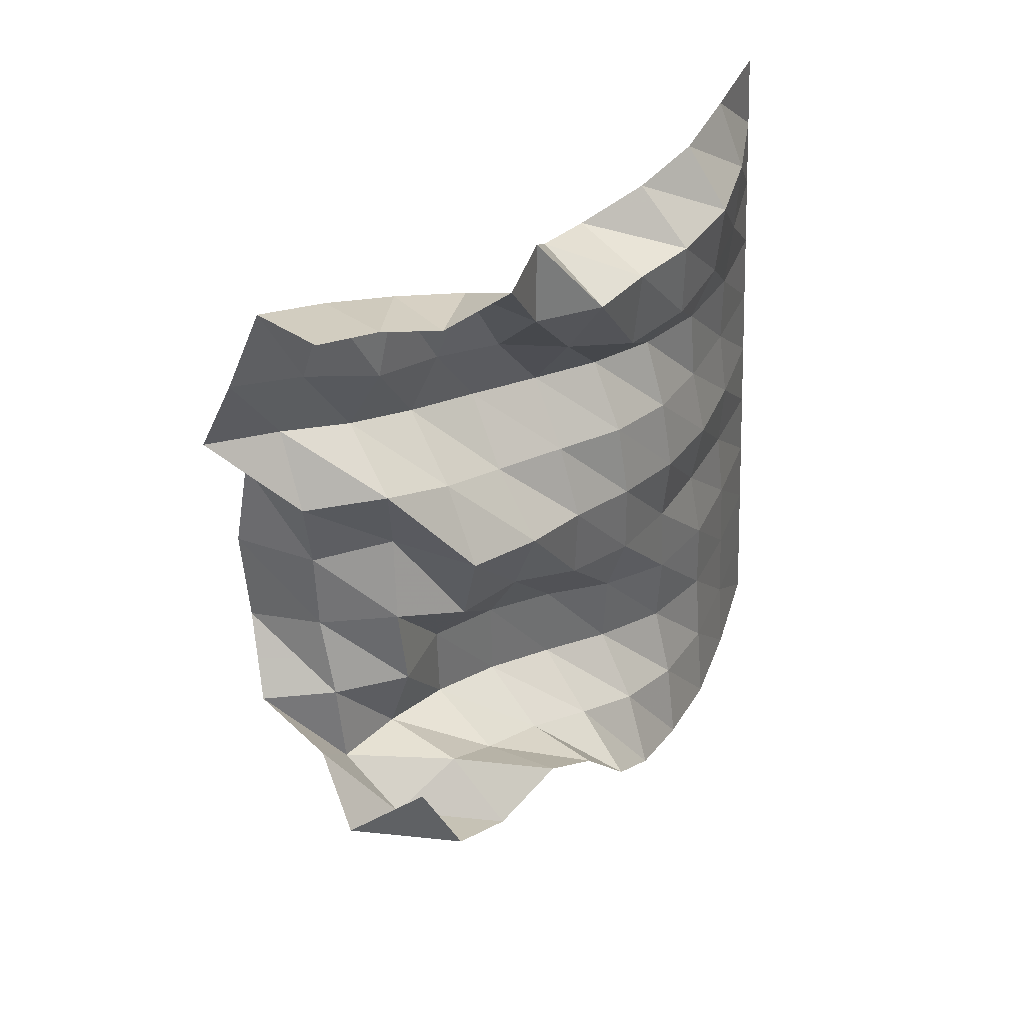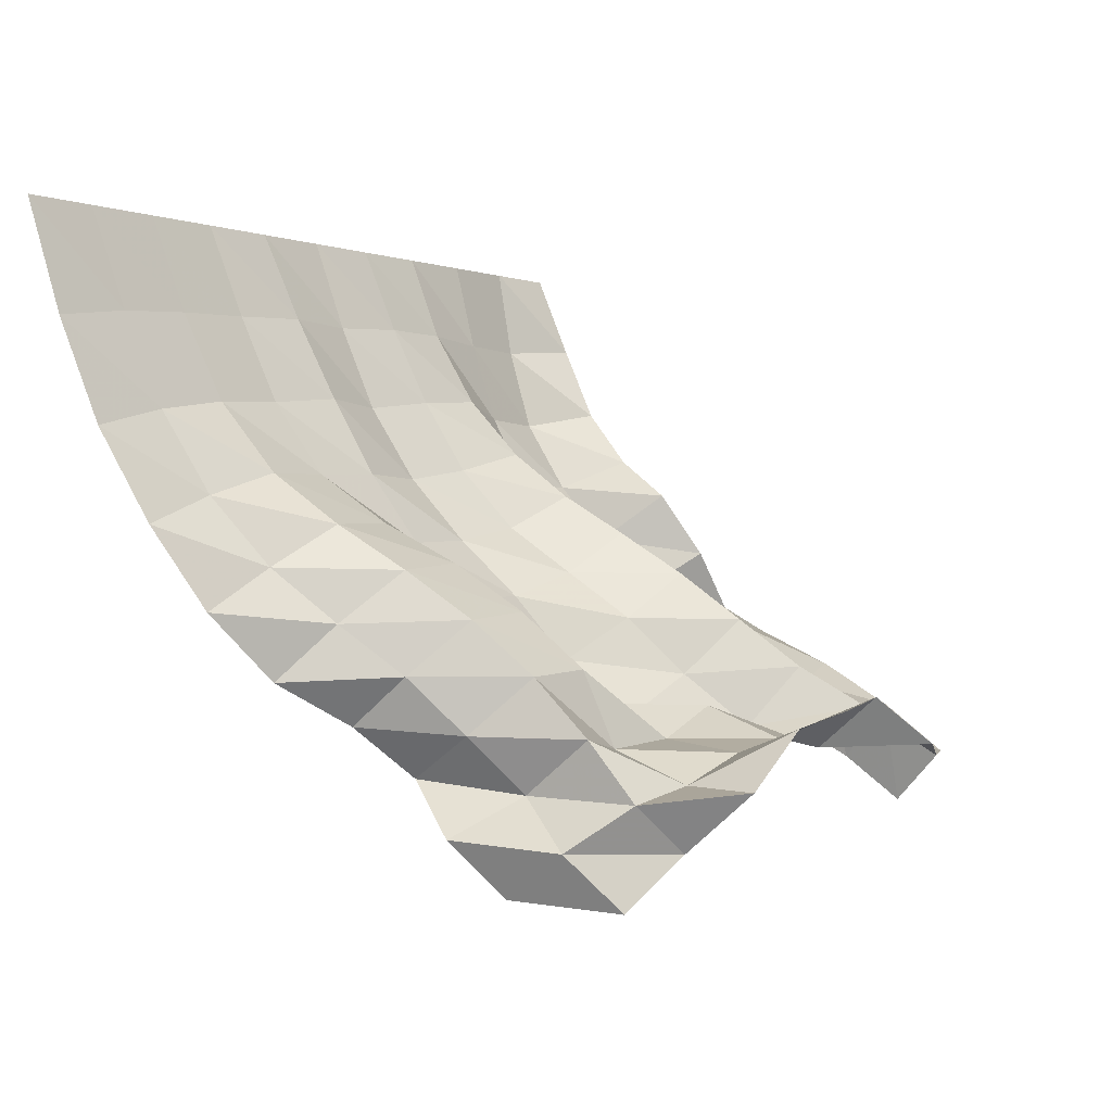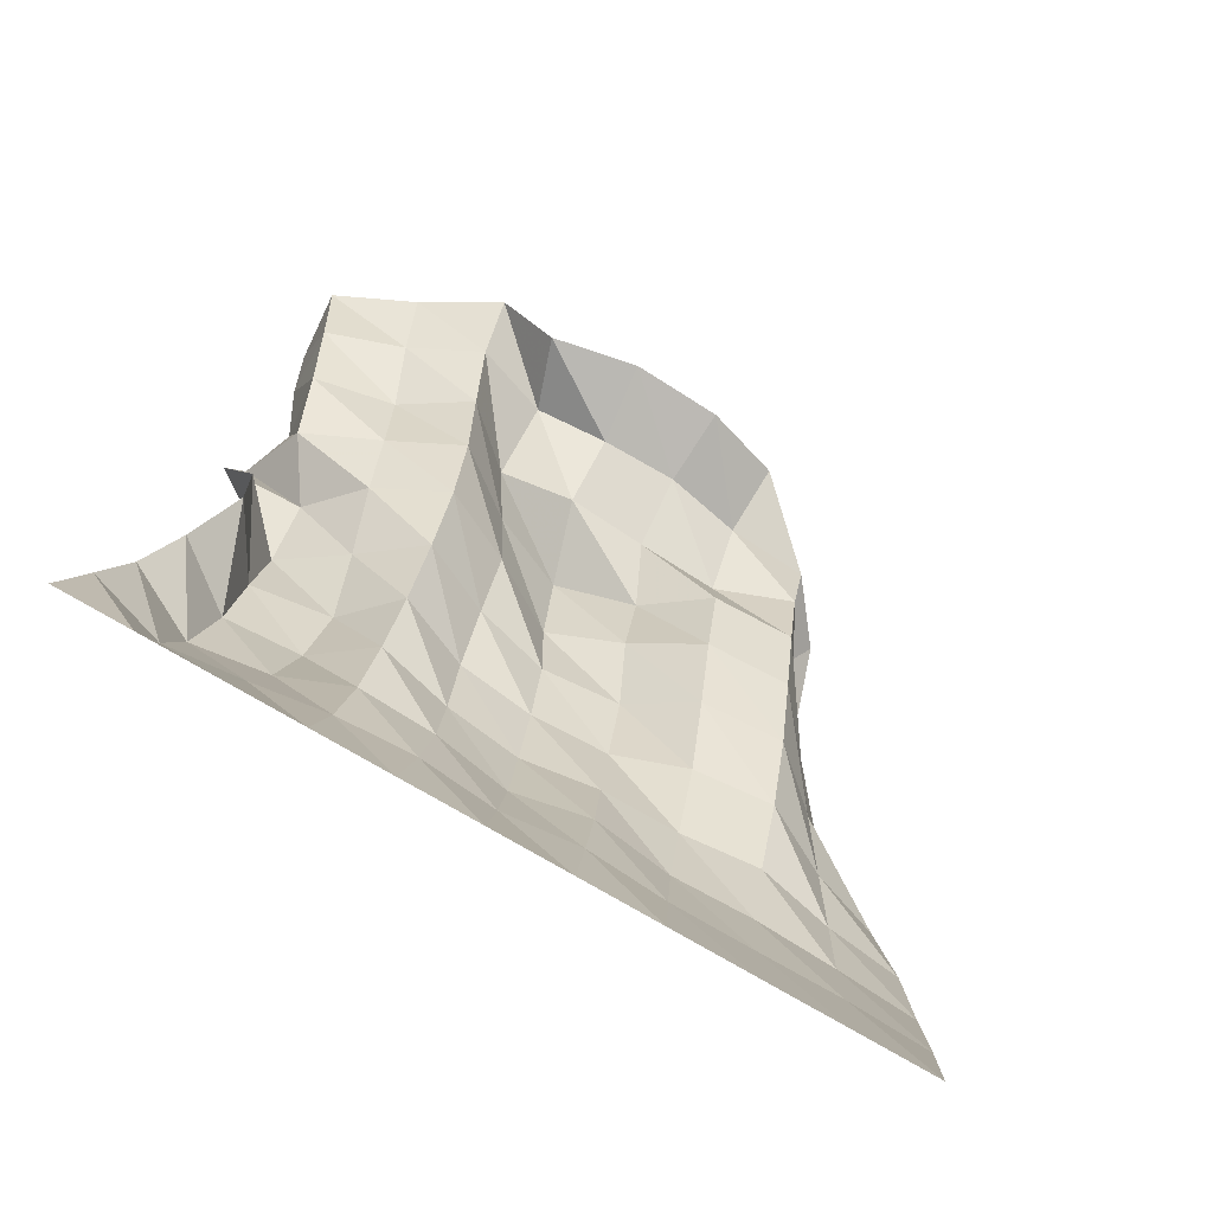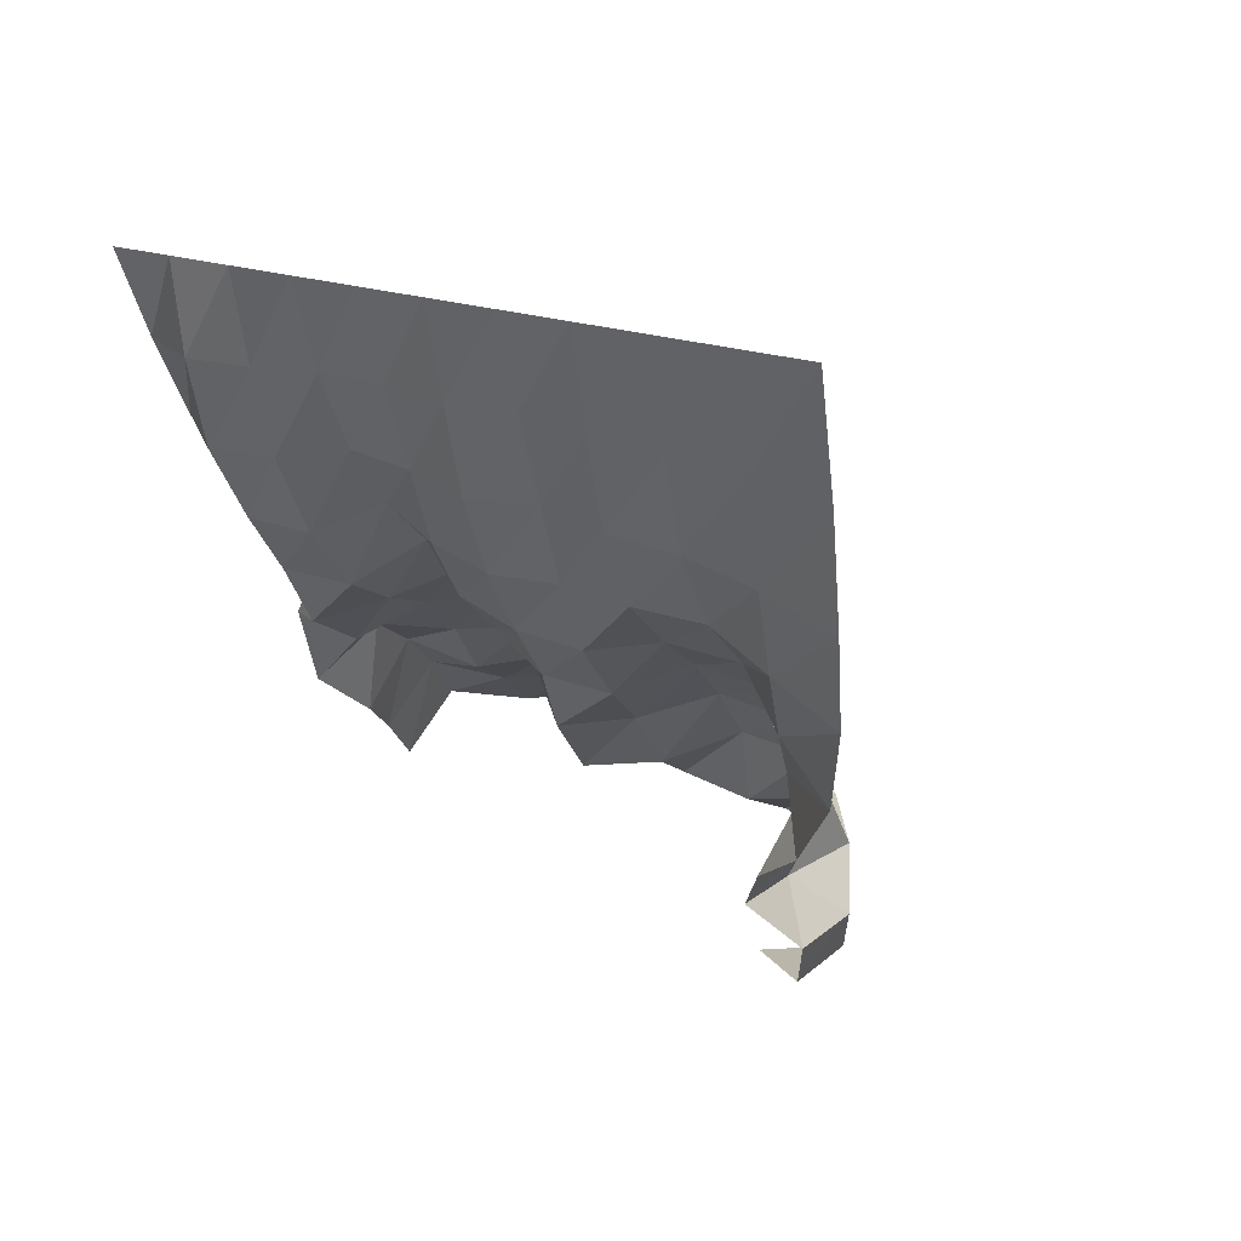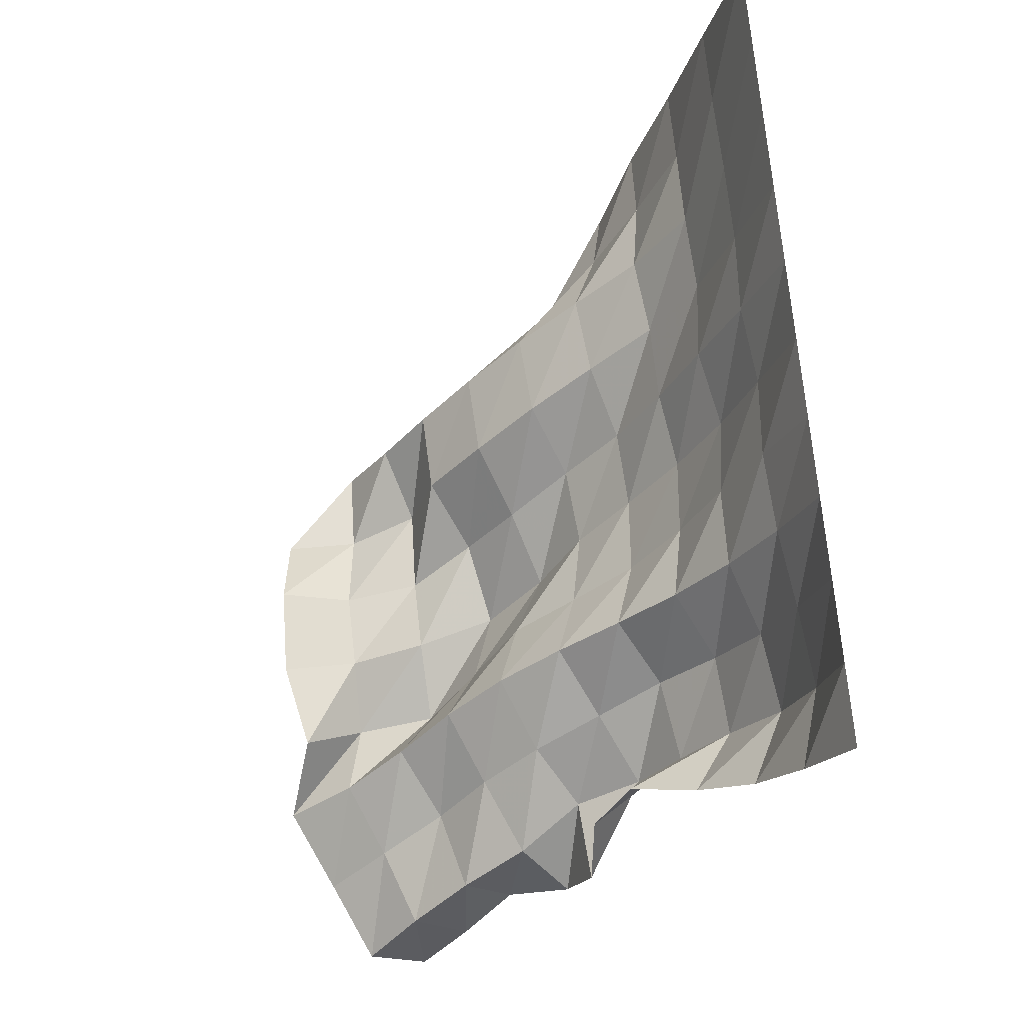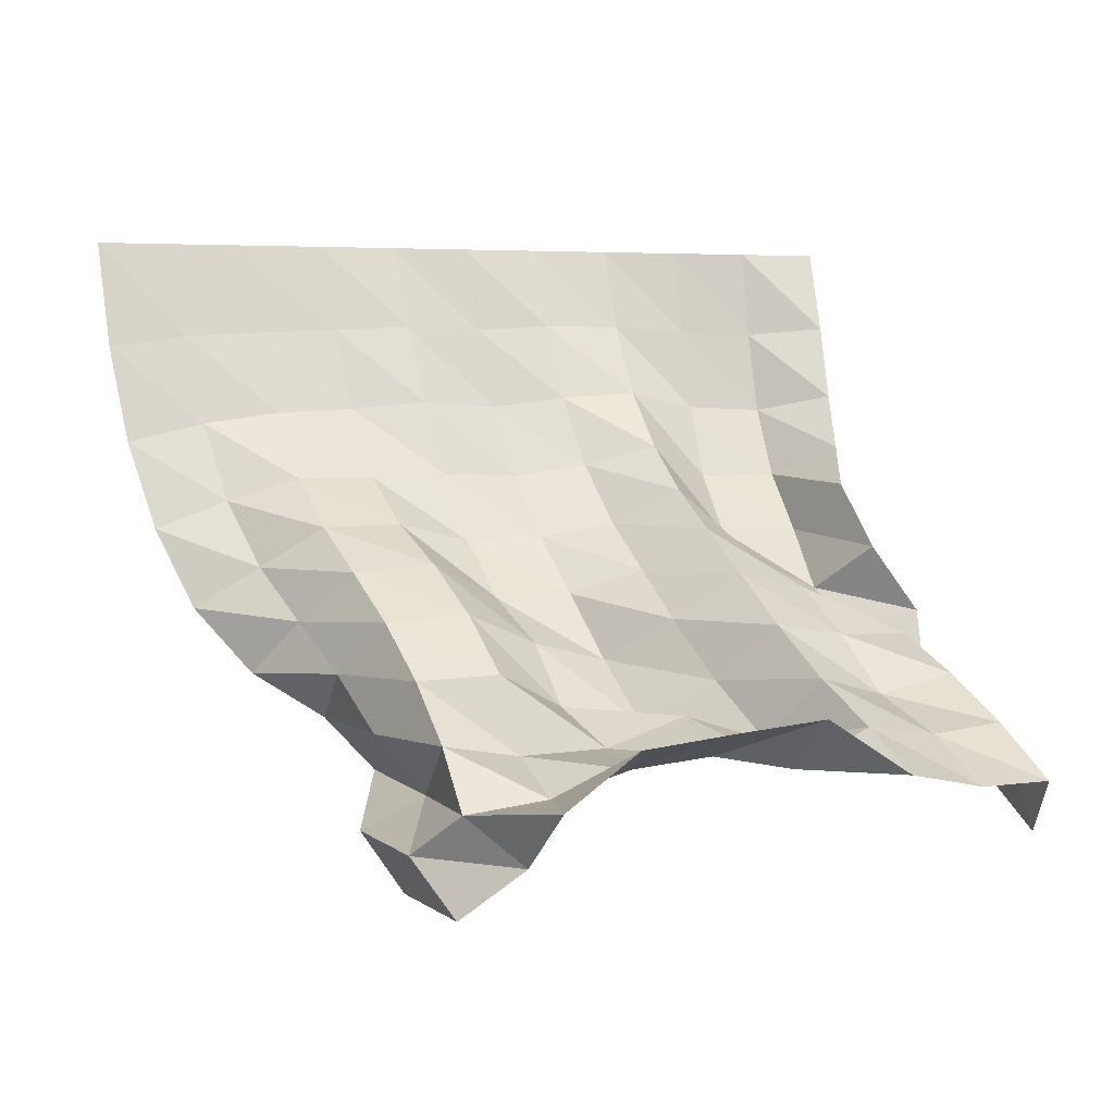
<metadata>
{"format":"obj","ext":"obj","renderer":"f3d","projection":"perspective","resolution":1024,"background":"white","views":[{"elev":-47.7,"azim":93.0,"up":"+Z"},{"elev":-0.8,"azim":-54.0,"up":"+Z"},{"elev":74.7,"azim":-150.8,"up":"+Z"},{"elev":16.3,"azim":-137.0,"up":"+Z"},{"elev":73.7,"azim":84.1,"up":"+Z"},{"elev":1.9,"azim":-11.4,"up":"+Z"}]}
</metadata>
<code>
v  7.2e-05  6  -0.000925
v  0.5002  6  -0.001103
v  1  6  -0.00089
v  1.5  6  -0.000763
v  2  6  -0.000675
v  2.5  6  -0.00065
v  3  6  -0.000567
v  3.5  6  -0.000514
v  4  6  -0.000583
v  4.5  6  -0.000571
v  5  6  -0.000378
v  0.06857  5.806  -0.7078
v  0.5729  5.796  -0.638
v  1.076  5.804  -0.6015
v  1.583  5.806  -0.5804
v  2.076  5.776  -0.5553
v  2.561  5.822  -0.5675
v  3.045  5.783  -0.5392
v  3.538  5.805  -0.5384
v  4.02  5.864  -0.565
v  4.52  5.91  -0.5739
v  5.006  5.763  -0.5343
v  0.1815  5.603  -1.348
v  0.6789  5.591  -1.225
v  1.174  5.583  -1.15
v  1.671  5.598  -1.122
v  2.159  5.54  -1.074
v  2.636  5.627  -1.1
v  3.11  5.558  -1.038
v  3.596  5.545  -1.003
v  4.047  5.696  -1.094
v  4.544  5.759  -1.109
v  4.991  5.525  -1.017
v  0.3491  5.359  -1.918
v  0.8167  5.332  -1.738
v  1.282  5.252  -1.59
v  1.769  5.3  -1.58
v  2.255  5.303  -1.558
v  2.738  5.366  -1.572
v  3.211  5.319  -1.496
v  3.671  5.223  -1.373
v  4.068  5.447  -1.57
v  4.569  5.477  -1.561
v  4.94  5.201  -1.37
v  0.5849  5.126  -2.427
v  1.004  5.025  -2.163
v  1.4  4.845  -1.903
v  1.897  4.893  -1.885
v  2.362  5.026  -1.998
v  2.854  5.047  -1.973
v  3.332  5.005  -1.884
v  3.749  4.858  -1.665
v  4.117  5.108  -1.947
v  4.636  5.178  -1.934
v  4.849  4.806  -1.625
v  0.9449  4.939  -2.839
v  1.221  4.689  -2.496
v  1.541  4.439  -2.177
v  2.058  4.473  -2.133
v  2.486  4.668  -2.352
v  2.983  4.708  -2.336
v  3.441  4.611  -2.181
v  3.838  4.463  -1.916
v  4.26  4.691  -2.141
v  4.699  4.915  -2.321
v  4.992  4.573  -2.037
v  1.386  4.716  -3.109
v  1.426  4.343  -2.805
v  1.693  4.057  -2.472
v  2.214  4.08  -2.428
v  2.668  4.27  -2.626
v  3.146  4.423  -2.747
v  3.543  4.211  -2.477
v  3.944  4.06  -2.186
v  4.416  4.257  -2.286
v  4.775  4.505  -2.54
v  5.286  4.534  -2.458
v  1.676  4.473  -3.422
v  1.619  4.04  -3.151
v  1.831  3.706  -2.804
v  2.346  3.721  -2.773
v  2.771  3.944  -2.998
v  3.298  4.049  -3.121
v  3.738  3.899  -2.844
v  4.08  3.685  -2.491
v  4.556  3.886  -2.566
v  5.046  4.096  -2.582
v  5.293  4.385  -2.933
v  1.542  4.128  -3.754
v  1.905  3.823  -3.506
v  1.943  3.4  -3.165
v  2.437  3.553  -3.25
v  2.961  3.528  -3.213
v  3.451  3.534  -3.027
v  3.958  3.552  -3.185
v  4.246  3.33  -2.796
v  4.703  3.56  -2.916
v  5.21  3.688  -2.808
v  5.257  3.99  -3.222
v  1.782  3.871  -4.11
v  1.751  3.448  -3.813
v  2.018  3.119  -3.536
v  2.531  3.098  -3.453
v  3.004  3.035  -3.282
v  3.492  3.043  -3.218
v  3.986  3.04  -3.304
v  4.417  2.938  -3.053
v  4.891  3.139  -3.127
v  5.385  3.315  -3.081
v  5.455  3.655  -3.465
v  2.248  3.657  -4.115
v  1.996  3.18  -4.164
v  2.387  3.022  -3.844
v  2.518  2.626  -3.474
v  2.952  2.576  -3.12
v  3.528  2.559  -3.031
v  4.082  2.676  -2.975
v  4.535  2.511  -3.289
v  5.053  2.749  -3.399
v  5.565  2.977  -3.405
v  5.609  3.334  -3.761
f 1 2 13
f 1 13 12
f 2 3 14
f 2 14 13
f 3 4 15
f 3 15 14
f 4 5 16
f 4 16 15
f 5 6 17
f 5 17 16
f 6 7 18
f 6 18 17
f 7 8 19
f 7 19 18
f 8 9 20
f 8 20 19
f 9 10 21
f 9 21 20
f 10 11 22
f 10 22 21
f 12 13 24
f 12 24 23
f 13 14 25
f 13 25 24
f 14 15 26
f 14 26 25
f 15 16 27
f 15 27 26
f 16 17 28
f 16 28 27
f 17 18 29
f 17 29 28
f 18 19 30
f 18 30 29
f 19 20 31
f 19 31 30
f 20 21 32
f 20 32 31
f 21 22 33
f 21 33 32
f 23 24 35
f 23 35 34
f 24 25 36
f 24 36 35
f 25 26 37
f 25 37 36
f 26 27 38
f 26 38 37
f 27 28 39
f 27 39 38
f 28 29 40
f 28 40 39
f 29 30 41
f 29 41 40
f 30 31 42
f 30 42 41
f 31 32 43
f 31 43 42
f 32 33 44
f 32 44 43
f 34 35 46
f 34 46 45
f 35 36 47
f 35 47 46
f 36 37 48
f 36 48 47
f 37 38 49
f 37 49 48
f 38 39 50
f 38 50 49
f 39 40 51
f 39 51 50
f 40 41 52
f 40 52 51
f 41 42 53
f 41 53 52
f 42 43 54
f 42 54 53
f 43 44 55
f 43 55 54
f 45 46 57
f 45 57 56
f 46 47 58
f 46 58 57
f 47 48 59
f 47 59 58
f 48 49 60
f 48 60 59
f 49 50 61
f 49 61 60
f 50 51 62
f 50 62 61
f 51 52 63
f 51 63 62
f 52 53 64
f 52 64 63
f 53 54 65
f 53 65 64
f 54 55 66
f 54 66 65
f 56 57 68
f 56 68 67
f 57 58 69
f 57 69 68
f 58 59 70
f 58 70 69
f 59 60 71
f 59 71 70
f 60 61 72
f 60 72 71
f 61 62 73
f 61 73 72
f 62 63 74
f 62 74 73
f 63 64 75
f 63 75 74
f 64 65 76
f 64 76 75
f 65 66 77
f 65 77 76
f 67 68 79
f 67 79 78
f 68 69 80
f 68 80 79
f 69 70 81
f 69 81 80
f 70 71 82
f 70 82 81
f 71 72 83
f 71 83 82
f 72 73 84
f 72 84 83
f 73 74 85
f 73 85 84
f 74 75 86
f 74 86 85
f 75 76 87
f 75 87 86
f 76 77 88
f 76 88 87
f 78 79 90
f 78 90 89
f 79 80 91
f 79 91 90
f 80 81 92
f 80 92 91
f 81 82 93
f 81 93 92
f 82 83 94
f 82 94 93
f 83 84 95
f 83 95 94
f 84 85 96
f 84 96 95
f 85 86 97
f 85 97 96
f 86 87 98
f 86 98 97
f 87 88 99
f 87 99 98
f 89 90 101
f 89 101 100
f 90 91 102
f 90 102 101
f 91 92 103
f 91 103 102
f 92 93 104
f 92 104 103
f 93 94 105
f 93 105 104
f 94 95 106
f 94 106 105
f 95 96 107
f 95 107 106
f 96 97 108
f 96 108 107
f 97 98 109
f 97 109 108
f 98 99 110
f 98 110 109
f 100 101 112
f 100 112 111
f 101 102 113
f 101 113 112
f 102 103 114
f 102 114 113
f 103 104 115
f 103 115 114
f 104 105 116
f 104 116 115
f 105 106 117
f 105 117 116
f 106 107 118
f 106 118 117
f 107 108 119
f 107 119 118
f 108 109 120
f 108 120 119
f 109 110 121
f 109 121 120

</code>
